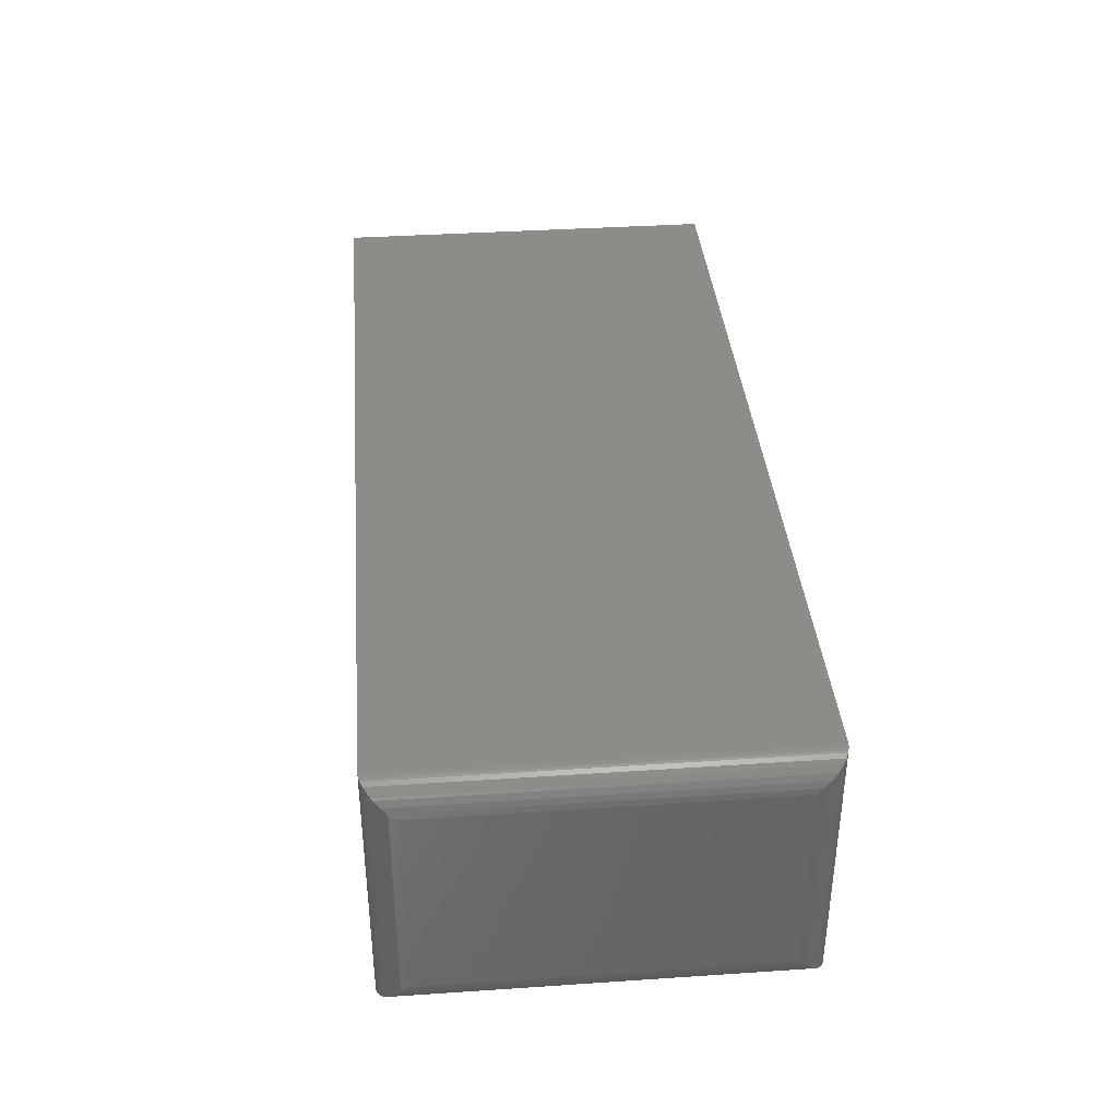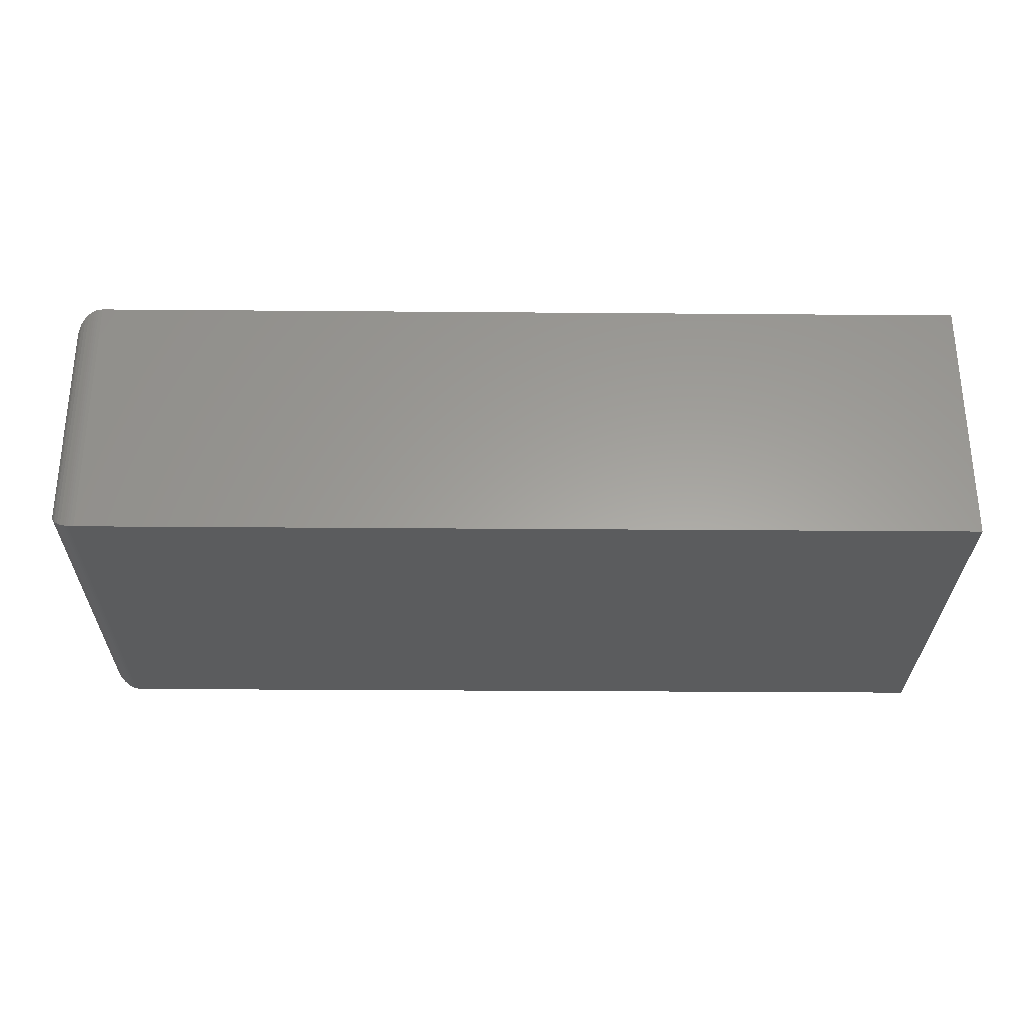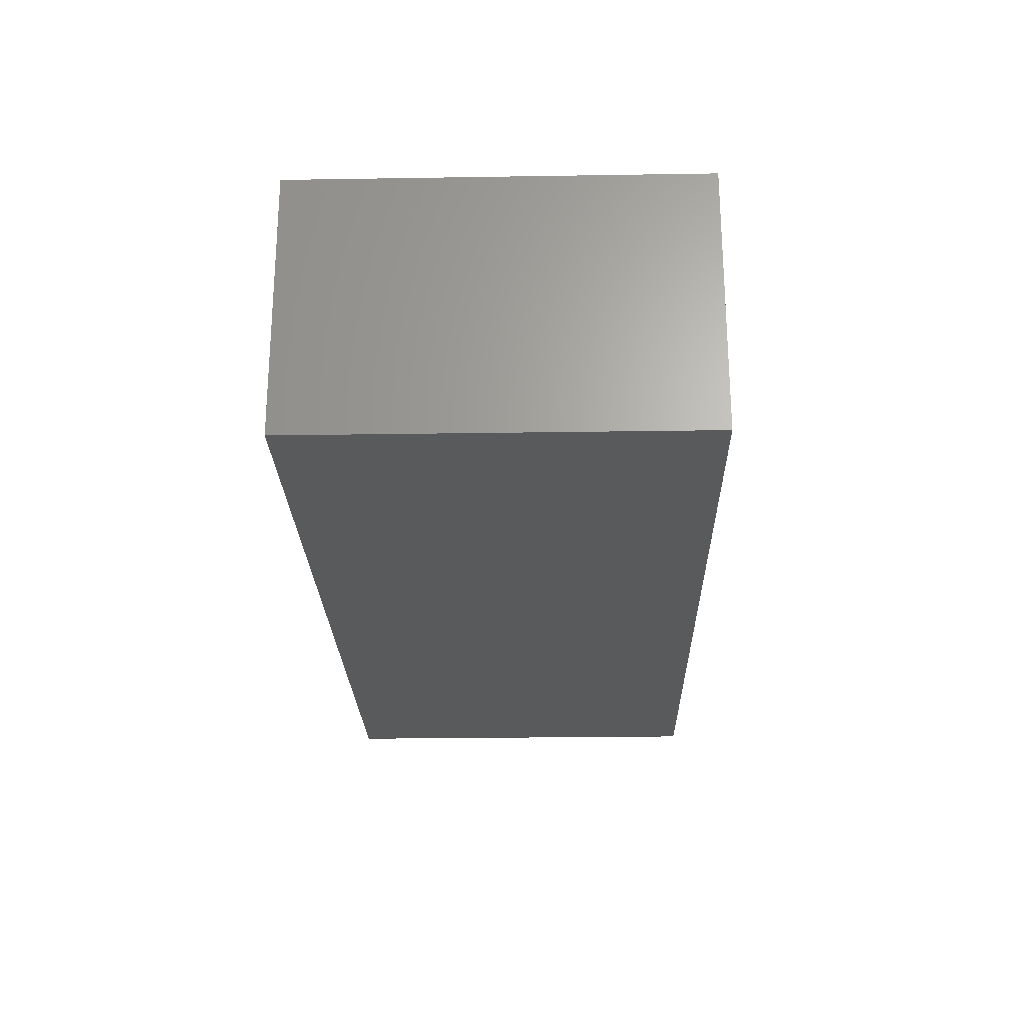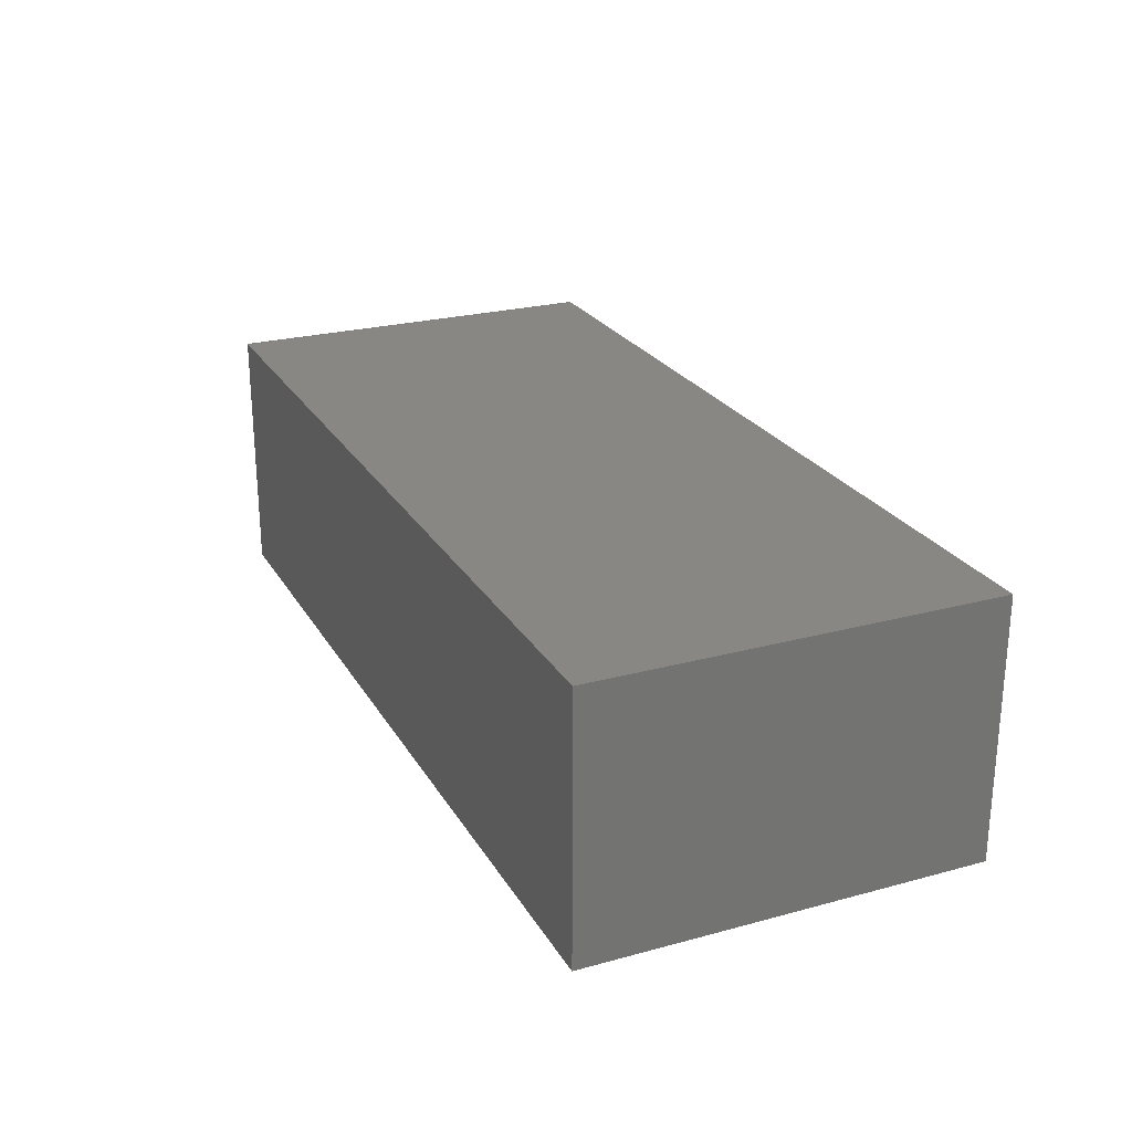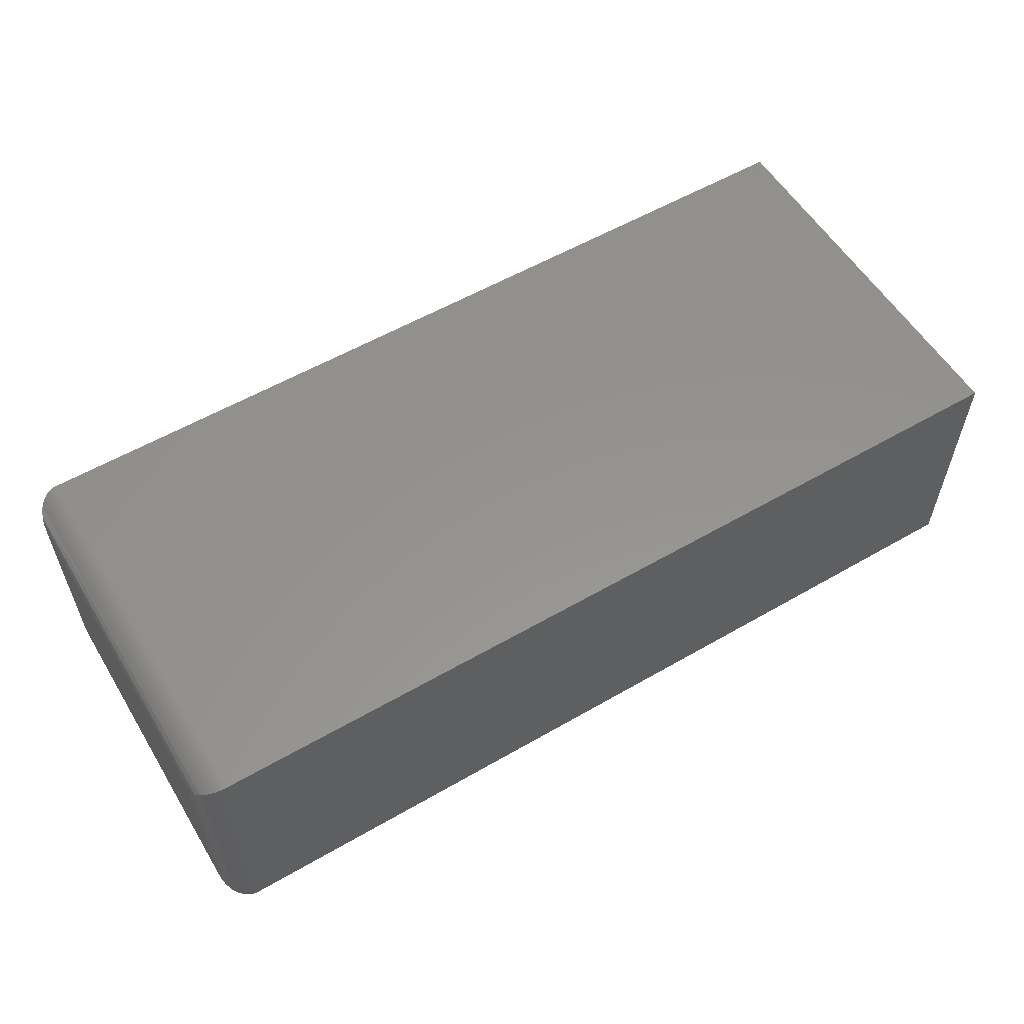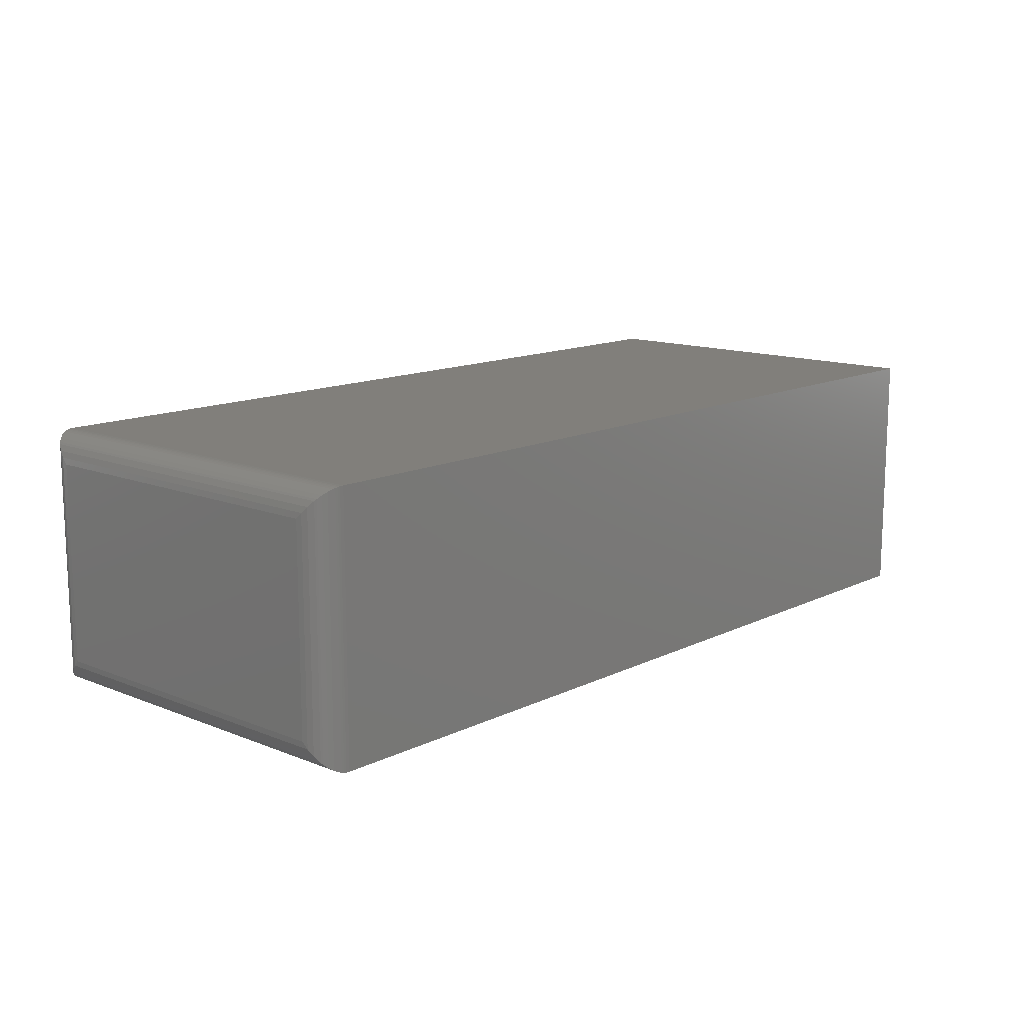
<metadata>
{"format":"stl","ext":"stl","renderer":"f3d","projection":"perspective","resolution":1024,"background":"white","views":[{"elev":37.5,"azim":85.1,"up":"+Y"},{"elev":-29.1,"azim":179.3,"up":"+Y"},{"elev":-23.8,"azim":-88.5,"up":"+Y"},{"elev":24.5,"azim":-113.9,"up":"+Y"},{"elev":56.7,"azim":148.9,"up":"+Y"},{"elev":13.2,"azim":132.3,"up":"+Y"}]}
</metadata>
<code>
# stl→obj: 52 verts, 100 faces
v 0 -0.2109 0
v 0.7266 -0.2109 -4.449e-17
v 1.982e-17 -0.2109 0.3237
v 0.7266 -0.2109 0.3237
v 0 0 0
v 1.982e-17 0 0.3237
v 0.7266 0 -4.449e-17
v 0.7266 0 0.3237
v 0.75 -0.1875 0.02344
v 0.75 -0.02344 0.02344
v 0.75 -0.1875 0.3002
v 0.75 -0.02344 0.3002
v 0.7495 -0.01858 0.01858
v 0.7495 -0.01858 0.3051
v 0.735 -0.00156 0.00156
v 0.7384 -0.003206 0.3205
v 0.7384 -0.003206 0.003206
v 0.7415 -0.005381 0.3183
v 0.7415 -0.005381 0.005381
v 0.7442 -0.008017 0.3157
v 0.7442 -0.008017 0.008017
v 0.7454 -0.009469 0.3142
v 0.7454 -0.009469 0.009469
v 0.748 -0.0139 0.3098
v 0.748 -0.0139 0.0139
v 0.7295 -0.0001798 0.0001798
v 0.7295 -0.0001798 0.3235
v 0.7313 -0.0004912 0.0004912
v 0.7313 -0.0004912 0.3232
v 0.7332 -0.0009455 0.0009455
v 0.7332 -0.0009455 0.3227
v 0.735 -0.00156 0.3221
v 0.7495 -0.1924 0.01858
v 0.748 -0.197 0.0139
v 0.7454 -0.2015 0.009469
v 0.7442 -0.2029 0.008017
v 0.7415 -0.2056 0.005381
v 0.7384 -0.2077 0.003206
v 0.735 -0.2094 0.00156
v 0.7295 -0.2108 0.0001798
v 0.7313 -0.2104 0.0004912
v 0.7332 -0.21 0.0009455
v 0.7495 -0.1924 0.3051
v 0.748 -0.197 0.3098
v 0.7454 -0.2015 0.3142
v 0.7442 -0.2029 0.3157
v 0.7415 -0.2056 0.3183
v 0.7384 -0.2077 0.3205
v 0.735 -0.2094 0.3221
v 0.7295 -0.2108 0.3235
v 0.7313 -0.2104 0.3232
v 0.7332 -0.21 0.3227
f 1 2 3
f 3 2 4
f 5 6 7
f 7 6 8
f 4 8 3
f 3 8 6
f 9 10 11
f 11 10 12
f 1 5 2
f 2 5 7
f 12 13 14
f 12 10 13
f 15 16 17
f 17 16 18
f 17 18 19
f 19 18 20
f 19 20 21
f 21 20 22
f 21 22 23
f 23 22 24
f 23 24 25
f 25 24 14
f 25 14 13
f 7 8 26
f 26 8 27
f 26 27 28
f 28 27 29
f 28 29 30
f 30 29 31
f 30 31 15
f 15 31 32
f 15 32 16
f 10 33 13
f 10 9 33
f 13 33 34
f 13 34 25
f 25 34 35
f 25 35 23
f 23 35 36
f 23 36 21
f 21 36 37
f 21 37 19
f 19 37 38
f 19 38 17
f 17 38 39
f 2 7 40
f 40 7 26
f 40 26 41
f 41 26 28
f 41 28 42
f 42 28 30
f 42 30 39
f 39 30 15
f 39 15 17
f 9 43 33
f 9 11 43
f 33 43 44
f 33 44 34
f 34 44 45
f 34 45 35
f 35 45 46
f 35 46 36
f 36 46 47
f 36 47 37
f 37 47 48
f 37 48 38
f 38 48 49
f 4 2 50
f 50 2 40
f 50 40 51
f 51 40 41
f 51 41 52
f 52 41 42
f 52 42 49
f 49 42 39
f 49 39 38
f 11 14 43
f 11 12 14
f 32 48 16
f 16 48 47
f 16 47 18
f 18 47 46
f 18 46 20
f 20 46 45
f 20 45 22
f 22 45 44
f 22 44 24
f 24 44 43
f 24 43 14
f 8 4 27
f 27 4 50
f 27 50 29
f 29 50 51
f 29 51 31
f 31 51 52
f 31 52 32
f 32 52 49
f 32 49 48
f 3 6 1
f 1 6 5

</code>
